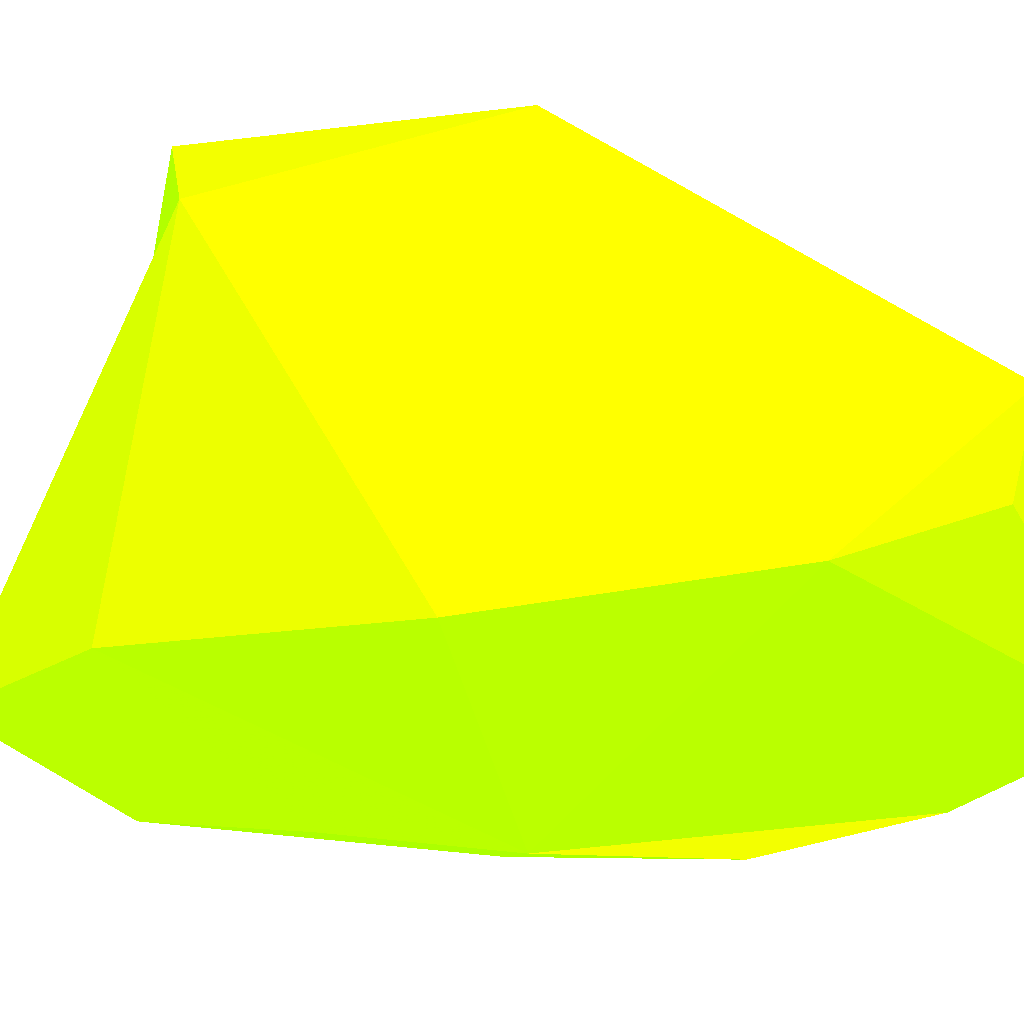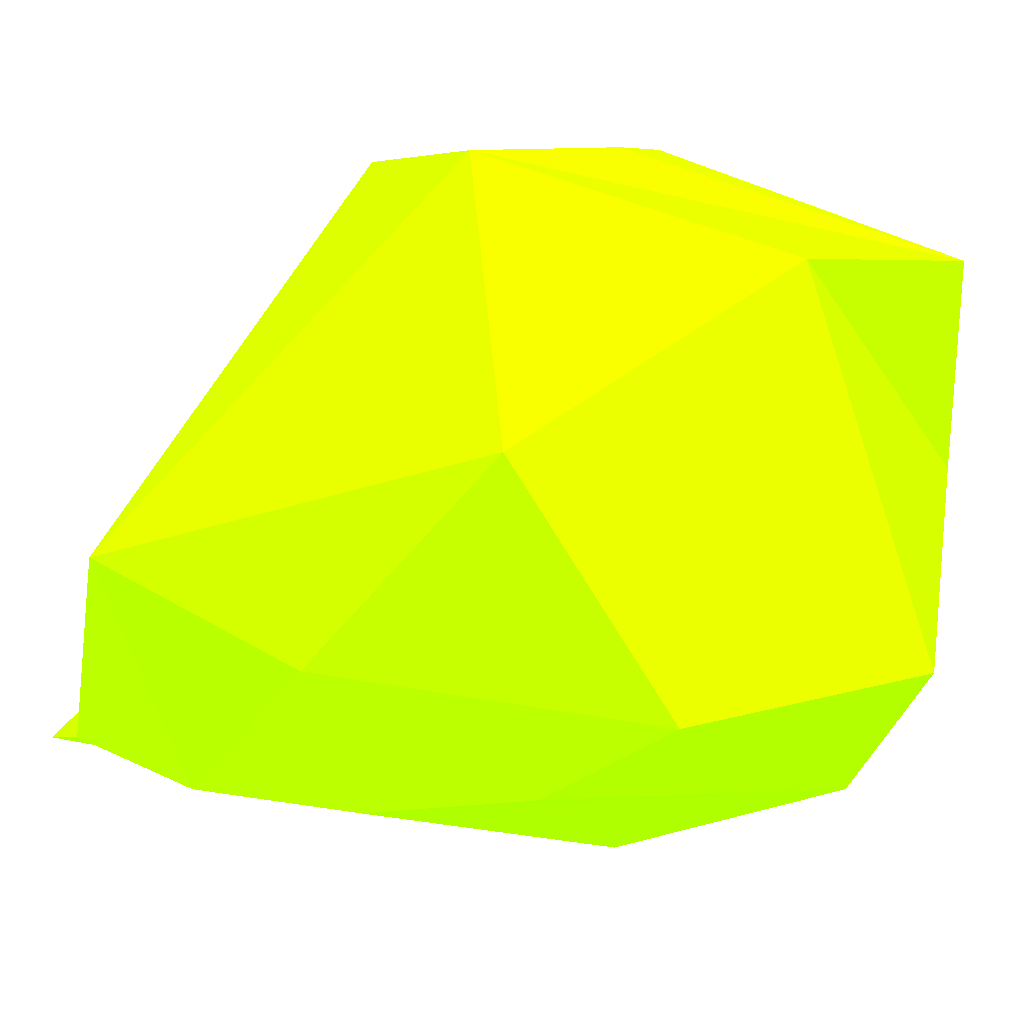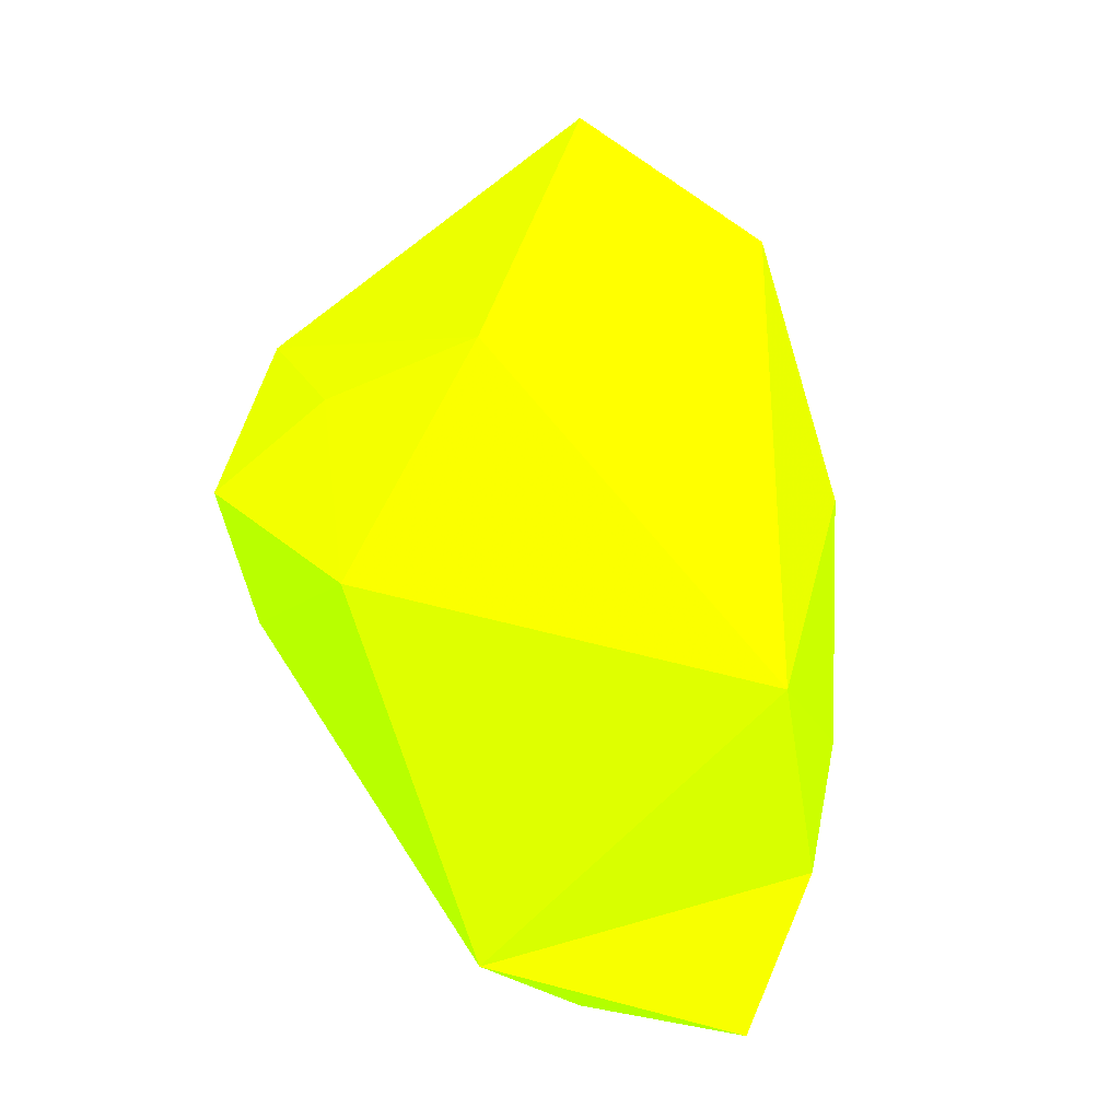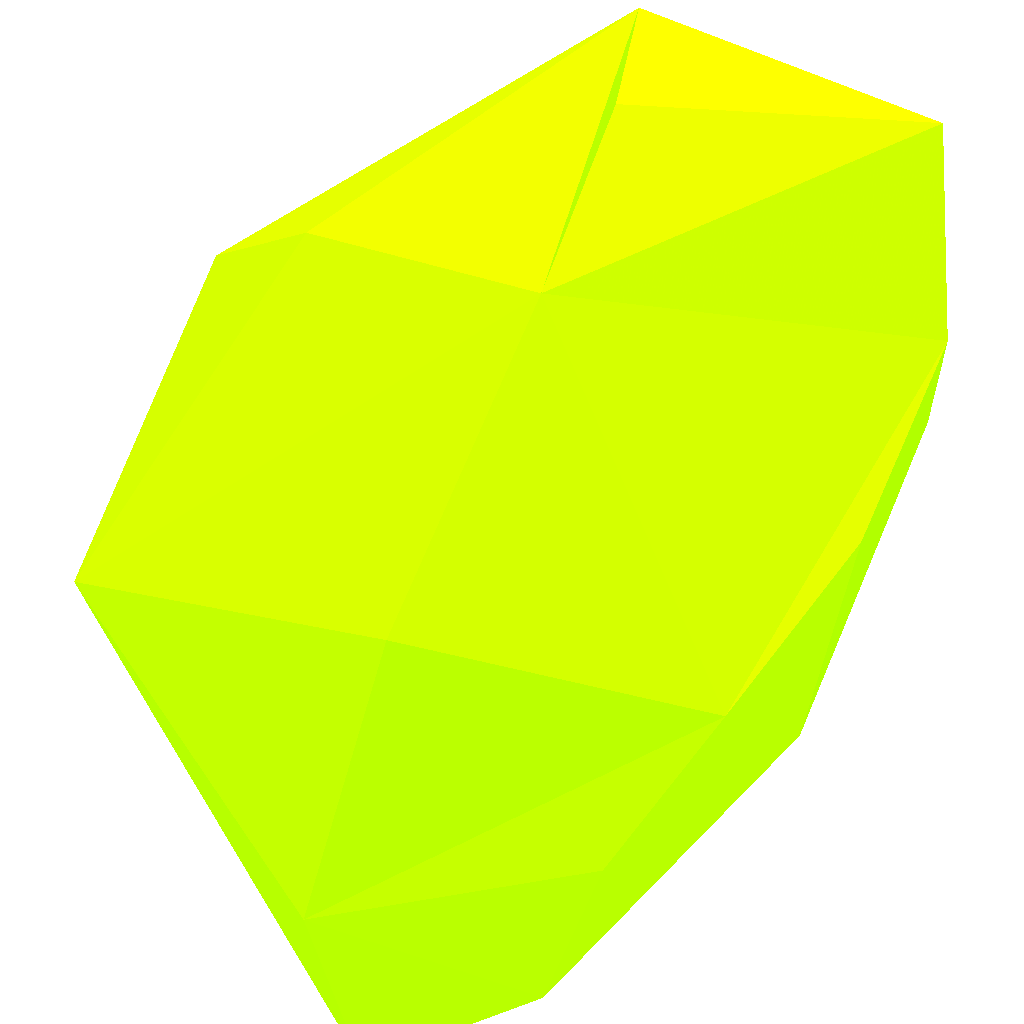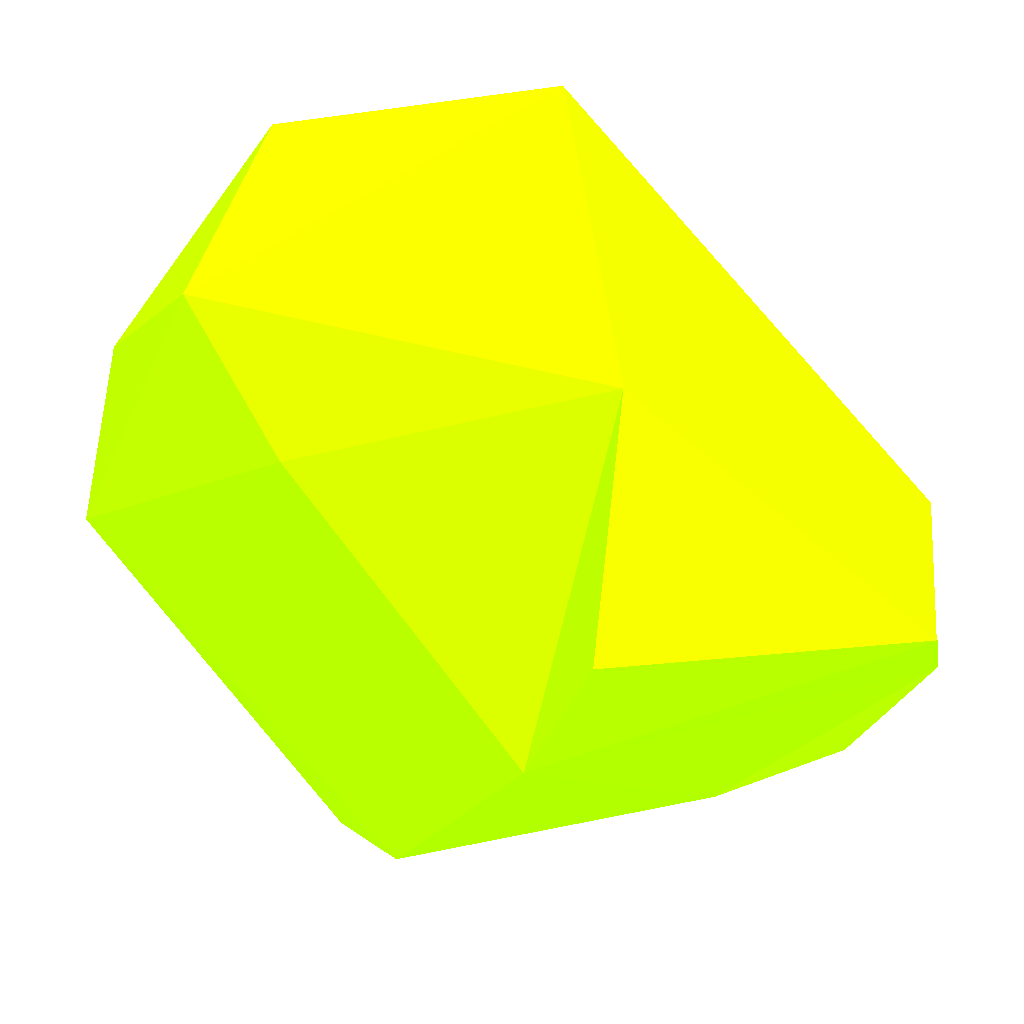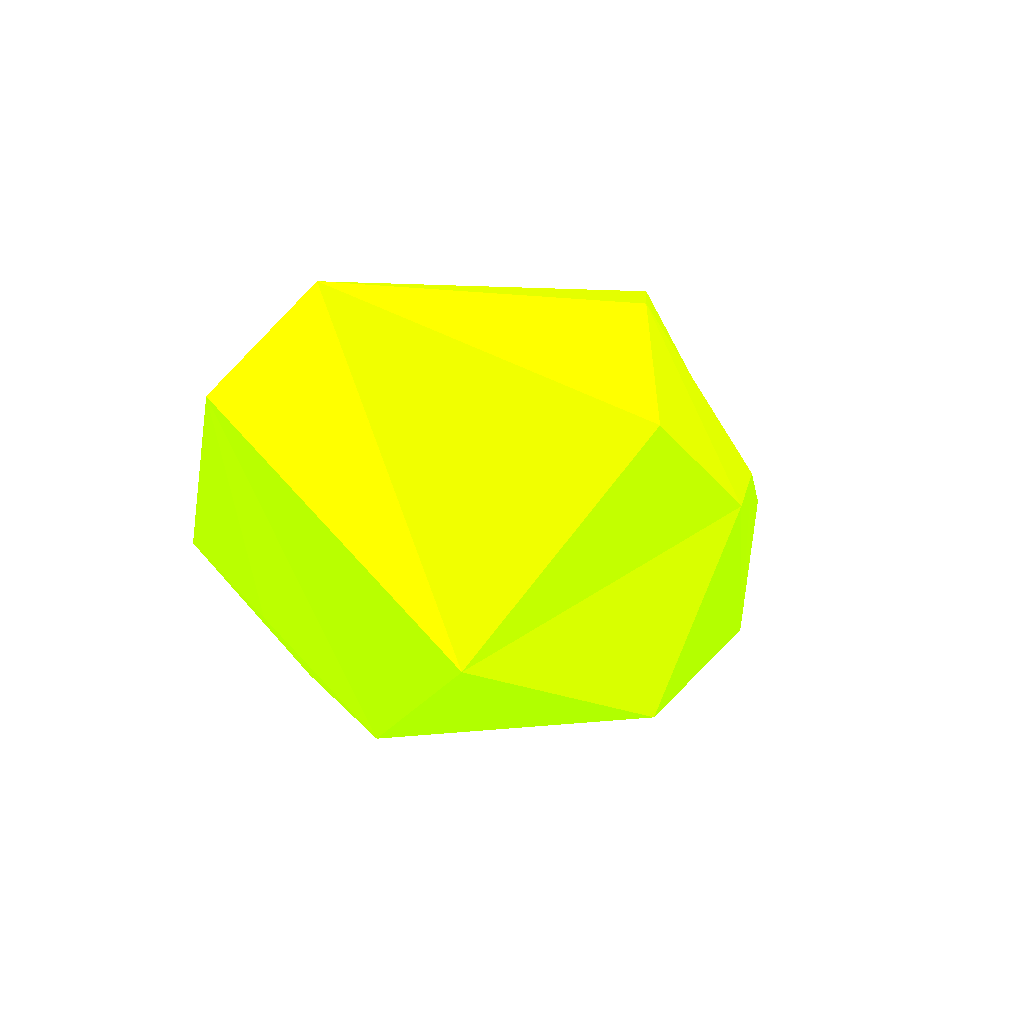
<metadata>
{"format":"obj","ext":"obj","renderer":"f3d","projection":"perspective","resolution":1024,"background":"white","views":[{"elev":-60.9,"azim":91.8,"up":"+Y"},{"elev":8.1,"azim":-53.1,"up":"+Y"},{"elev":-40.3,"azim":-147.7,"up":"+Z"},{"elev":-72.0,"azim":148.2,"up":"+Y"},{"elev":-21.1,"azim":150.9,"up":"+Y"},{"elev":72.4,"azim":-133.7,"up":"+Z"}]}
</metadata>
<code>
g
v -3.619 23.32 -2.458 0.5333 1 0
v -2.524 20.64 -3.845 0.5333 1 0
v -2.959 20.37 -1.367 0.5333 1 0
v -0.9313 20.08 -5.945 0.5333 1 0
v -4.325 22.46 1.647 0.5333 1 0
v -2.821 20.42 1.306 0.5333 1 0
v -3.455 22.24 6.369 0.5333 1 0
v -2.803 20.97 3.968 0.5333 1 0
v -2.13 22.94 8.769 0.5333 1 0
v -4.737 25.31 4.919 0.5333 1 0
v -2.555 27.37 7.356 0.5333 1 0
v -1.366 28.43 1.865 0.5333 1 0
v 2.288 19.72 -4.273 0.5333 1 0
v 1.933 19.19 -2.162 0.5333 1 0
v 2.303 22.64 -4.983 0.5333 1 0
v 4.228 23 -0.5247 0.5333 1 0
v 1.115 28.18 -1.715 0.5333 1 0
v -0.0153 20.93 6.454 0.5333 1 0
v 1.27 19.29 2.215 0.5333 1 0
v 1.535 28.42 2.051 0.5333 1 0
v 4.362 24.23 5.347 0.5333 1 0
v 3.943 26.98 5.749 0.5333 1 0
v 3.702 28.34 1.192 0.5333 1 0
v 4.919 25.58 0.9464 0.5333 1 0
g
f 1 1 1
f 2 2 4
f 2 15 4
f 1 1 15
f 7 10 5
f 8 7 5
f 3 6 6
f 18 7 8
f 2 6 3
f 18 9 7
f 10 10 5
f 9 7 7
f 10 10 11
f 13 4 4
f 6 6 2
f 4 4 13
f 4 15 13
f 15 15 4
f 15 16 14
f 1 15 15
f 17 24 15
f 19 18 6
f 12 22 20
f 17 12 20
f 12 22 22
f 23 17 20
f 24 22 21
f 22 22 21
f 20 22 23
f 23 22 24
f 23 24 17
f 22 11 21
f 15 16 15
f 17 23 17
f 22 12 22
f 11 22 11
f 11 22 12
f 11 22 22
f 12 12 20
f 21 16 24
f 16 21 14
f 21 18 19
f 21 19 14
f 14 19 14
f 19 6 6
f 16 15 24
f 17 17 1
f 15 15 15
f 12 17 1
f 1 17 1
f 15 15 15
f 14 13 15
f 15 13 15
f 13 14 14
f 14 19 6
f 14 4 13
f 2 4 4
f 6 2 14
f 14 2 4
f 11 12 12
f 11 9 21
f 11 12 10
f 11 7 11
f 7 11 10
f 10 10 10
f 11 7 9
f 10 10 7
f 7 10 7
f 10 1 5
f 21 9 18
f 8 6 18
f 6 6 6
f 6 8 6
f 6 6 6
f 6 5 3
f 8 5 6
f 1 17 15
f 1 1 1
f 1 15 2
f 10 12 1
f 10 1 1
f 2 2 4
f 4 2 4
f 1 2 1
f 1 2 2
f 3 1 2
f 3 2 2
f 3 5 1

</code>
